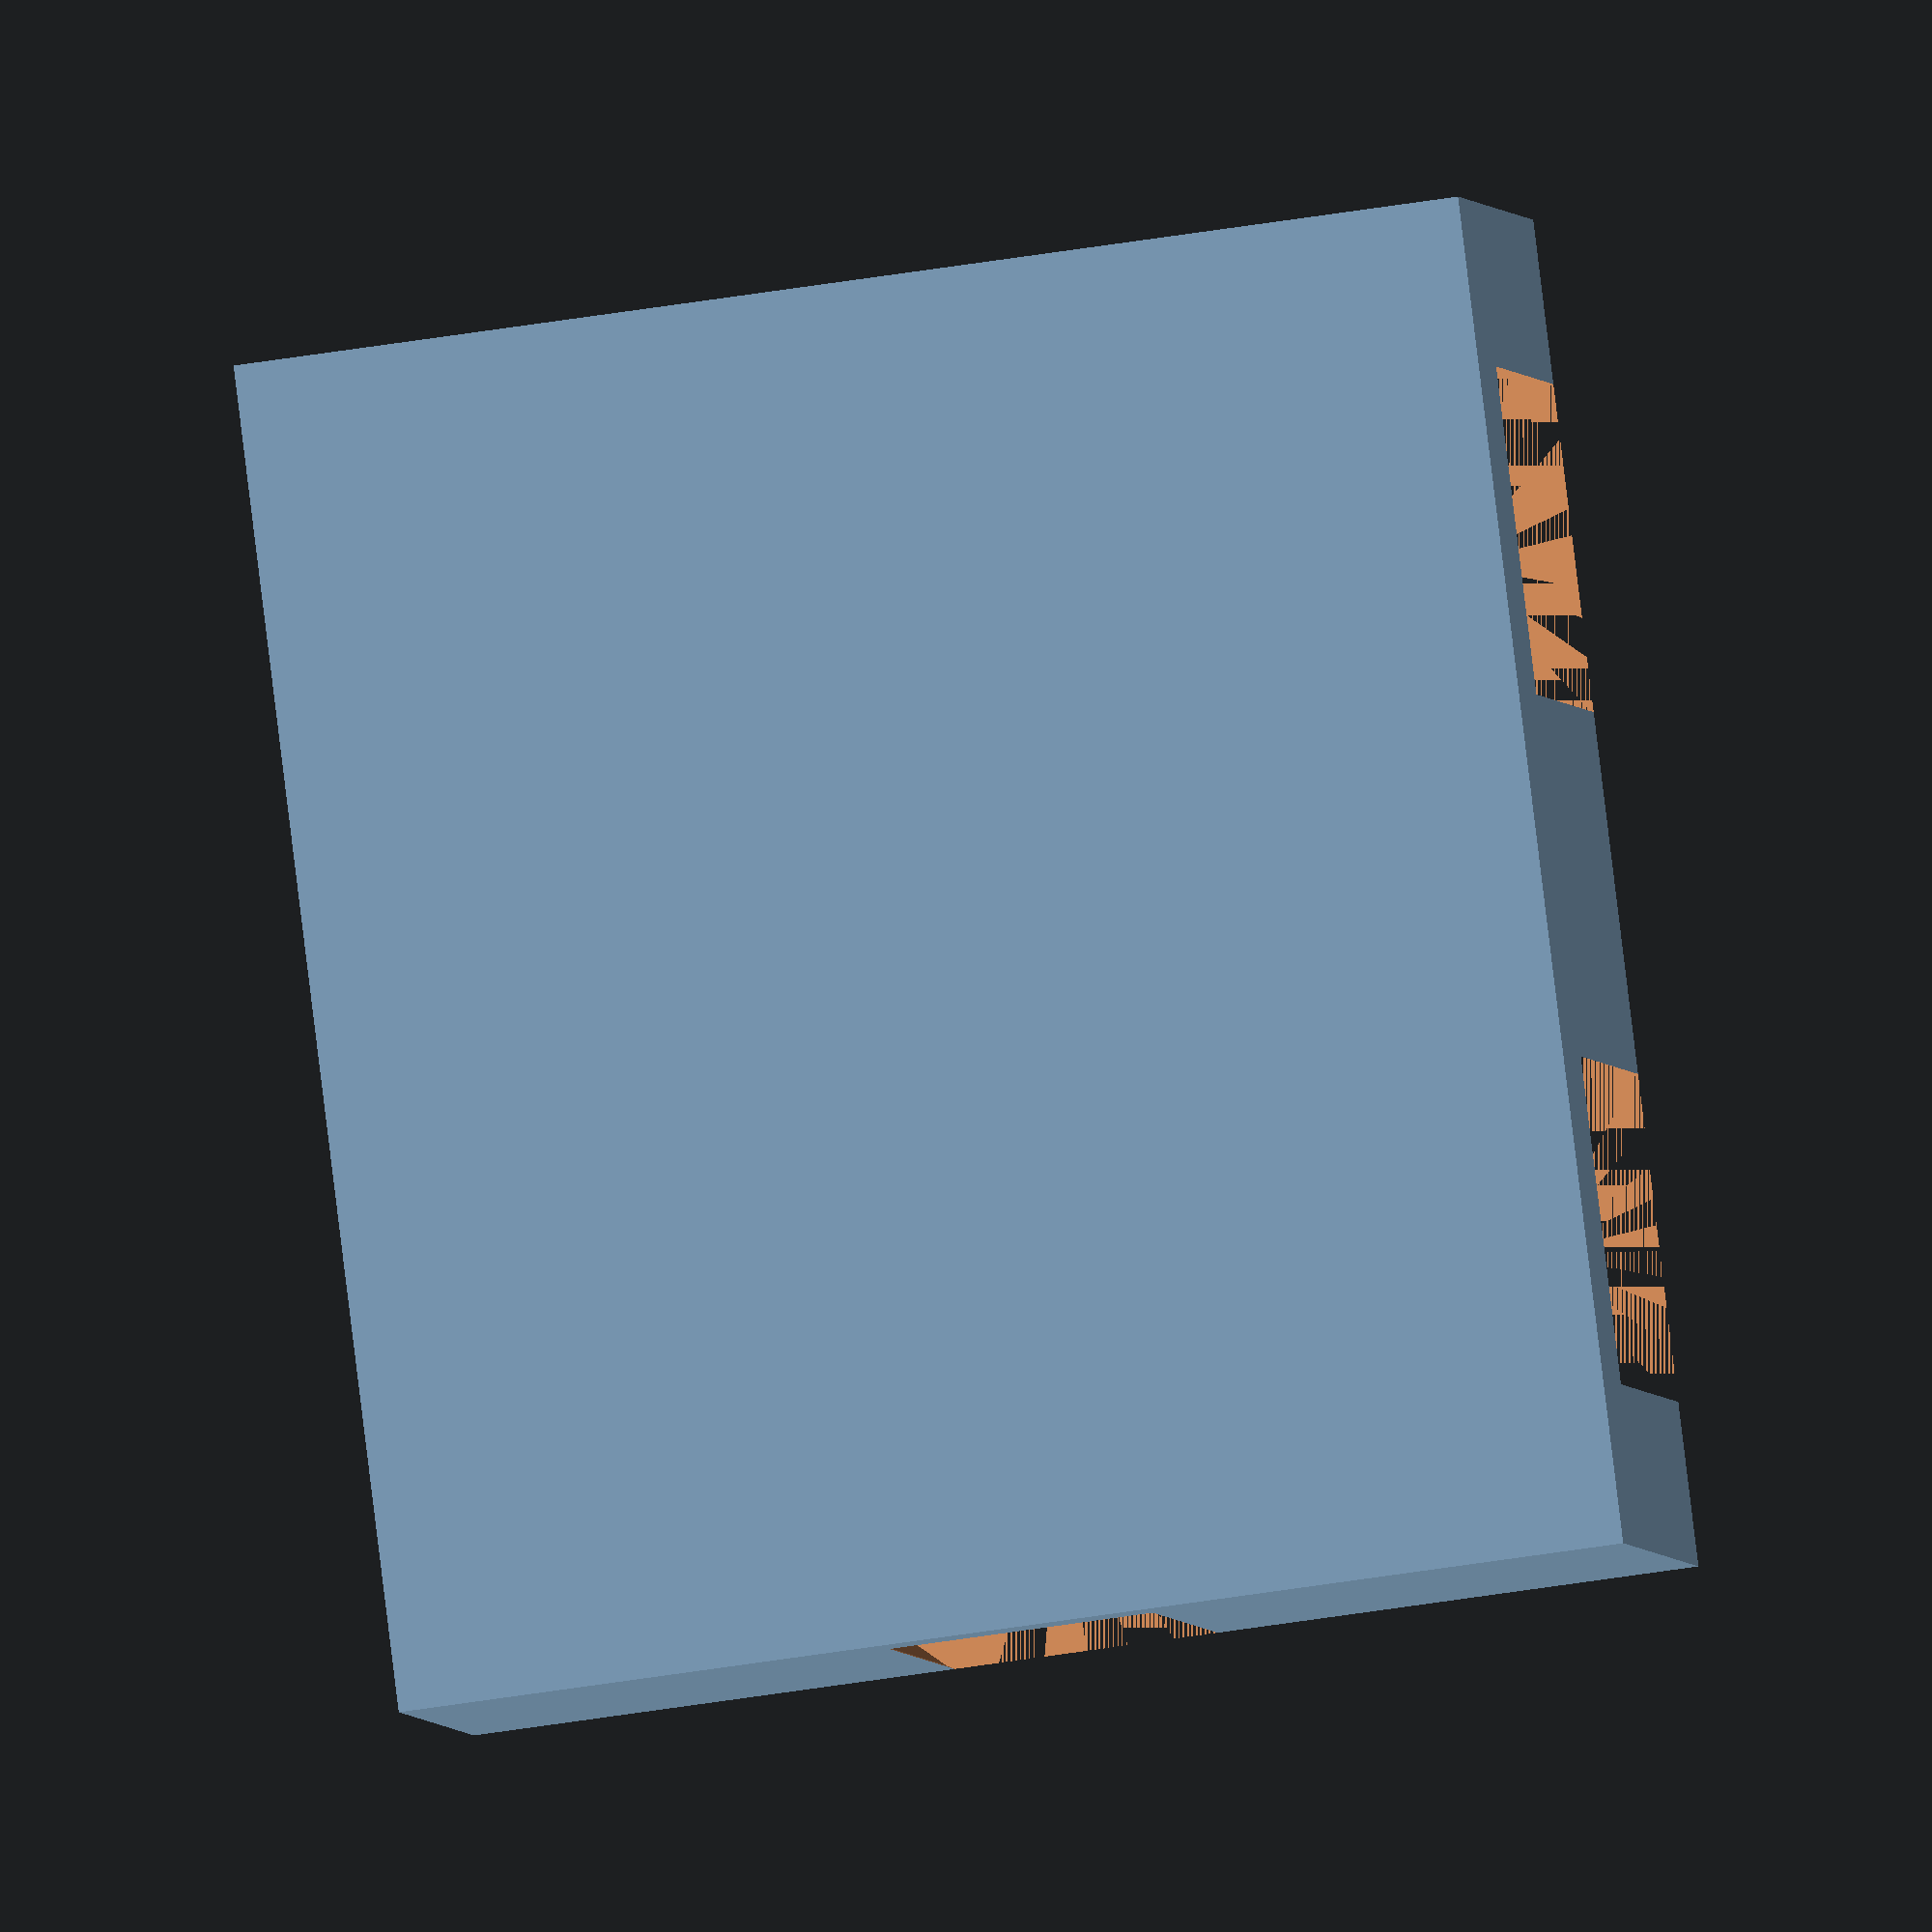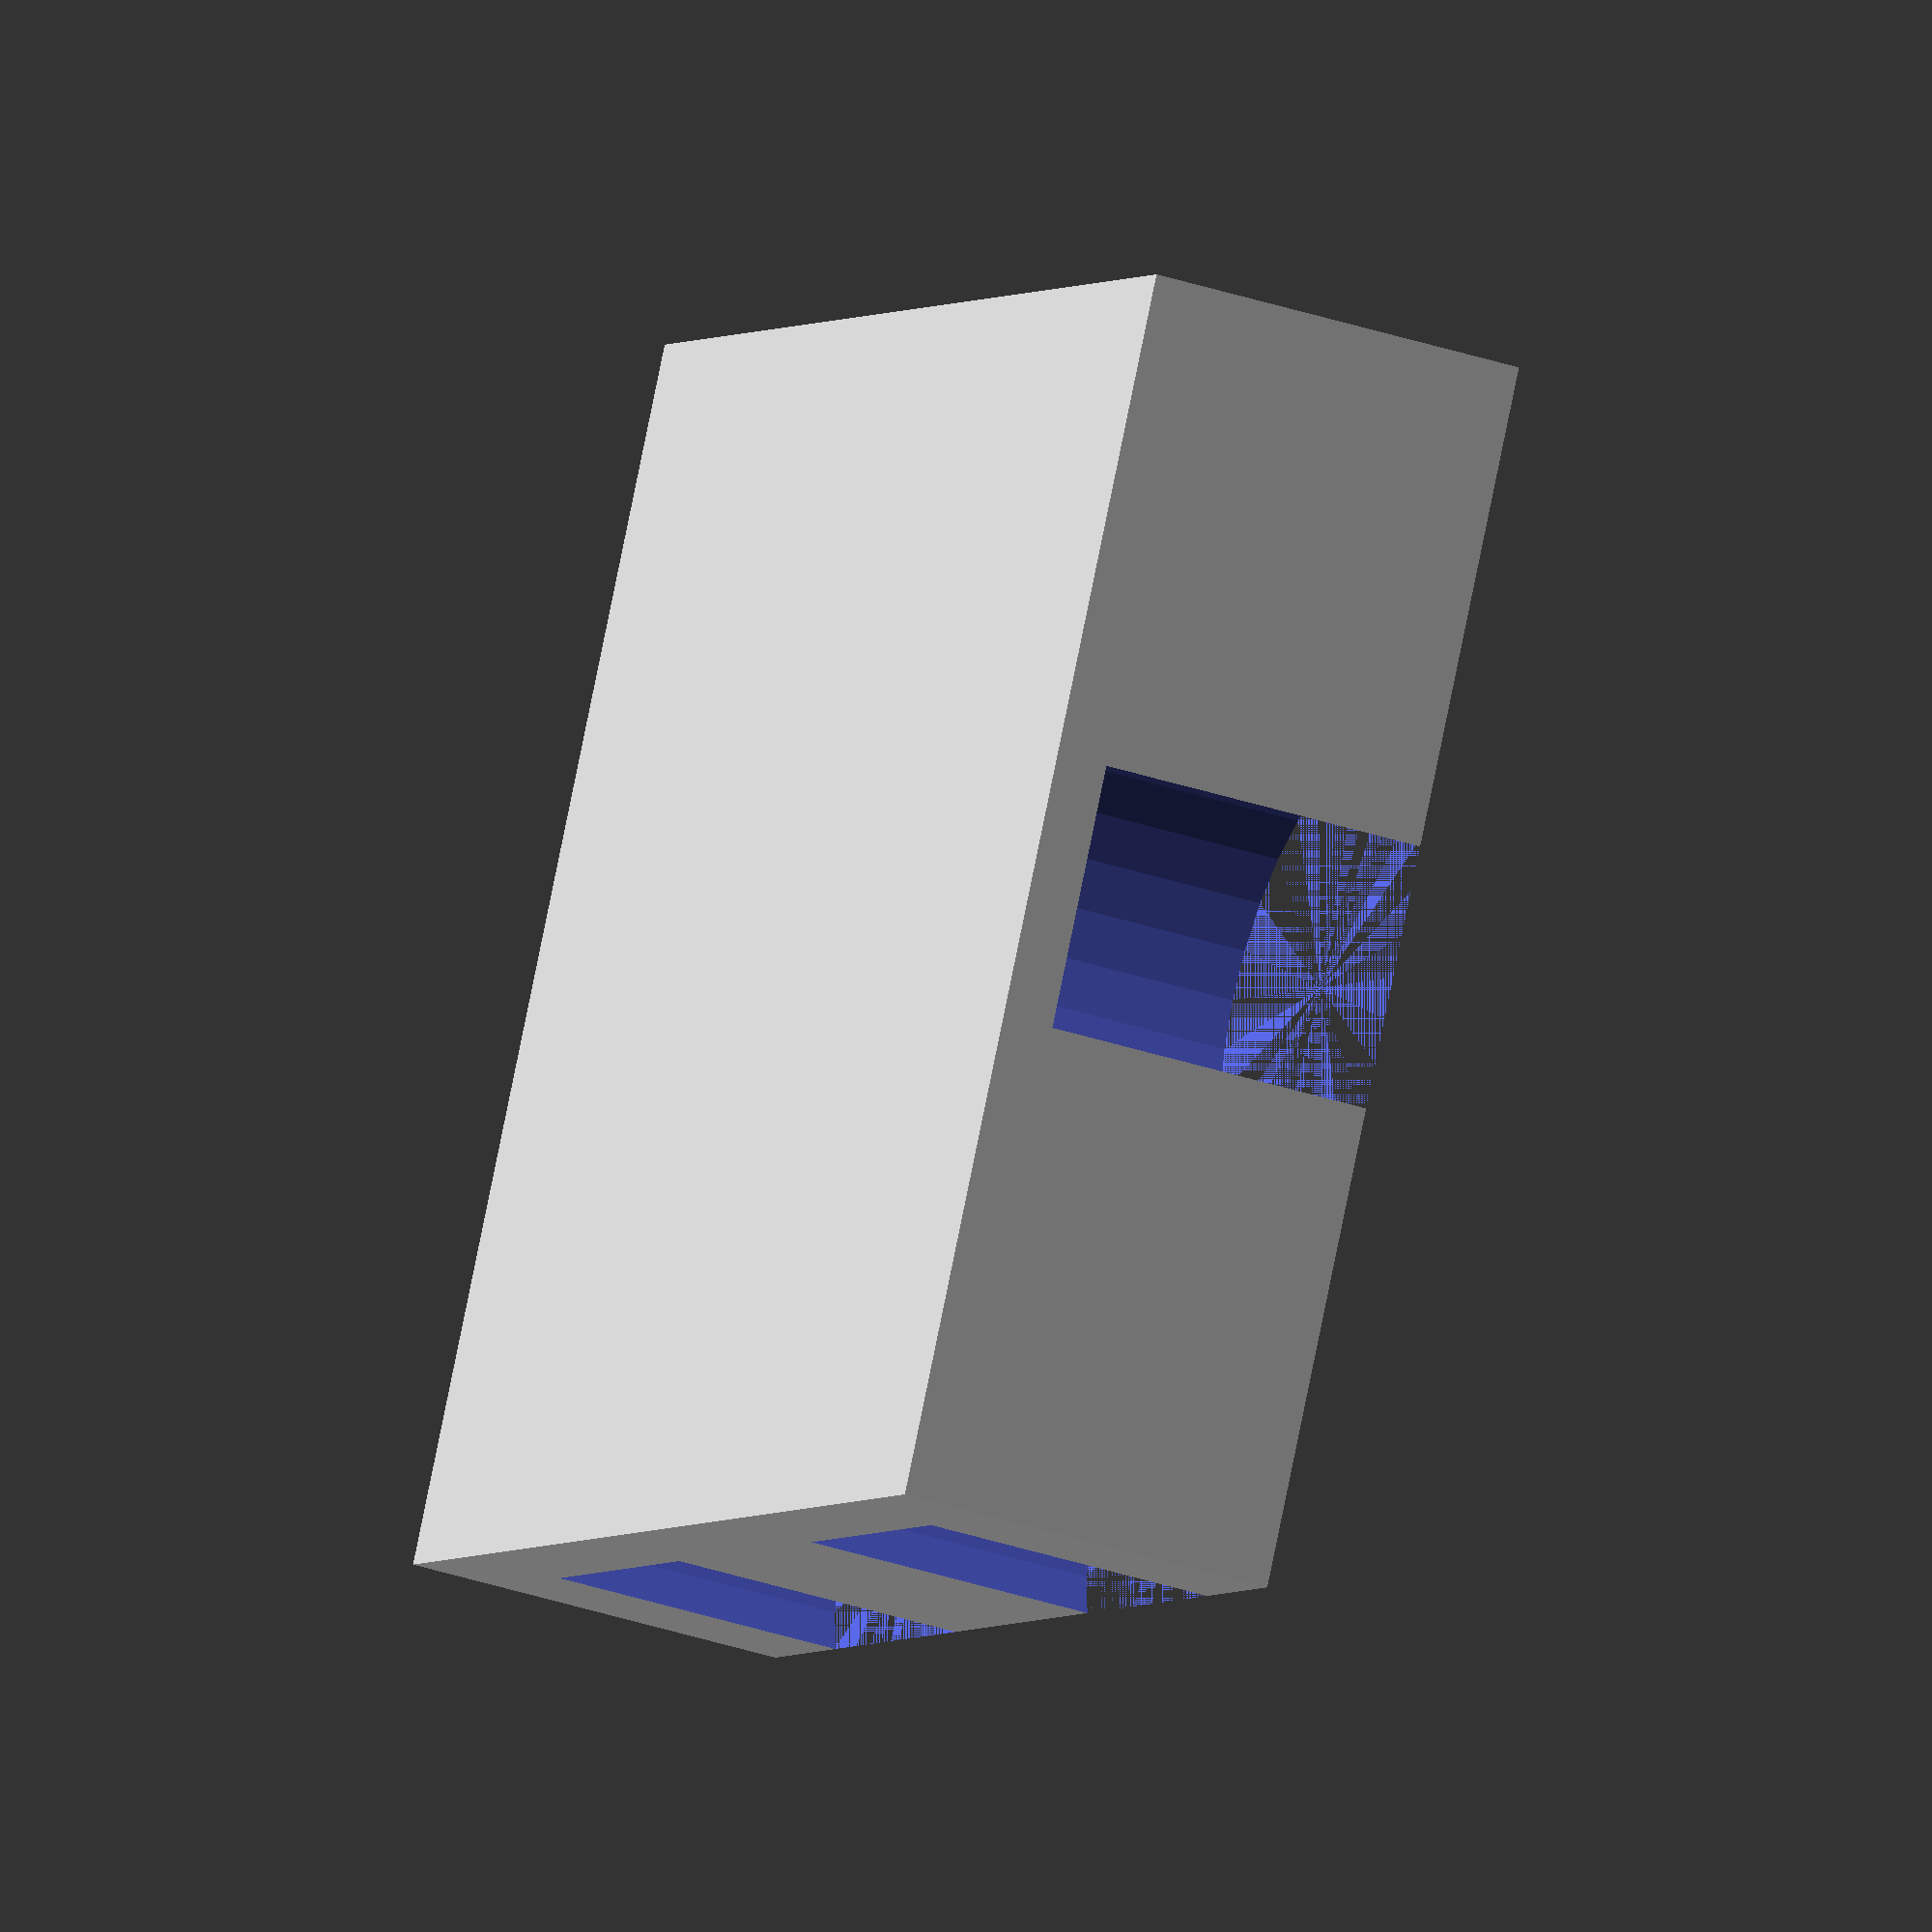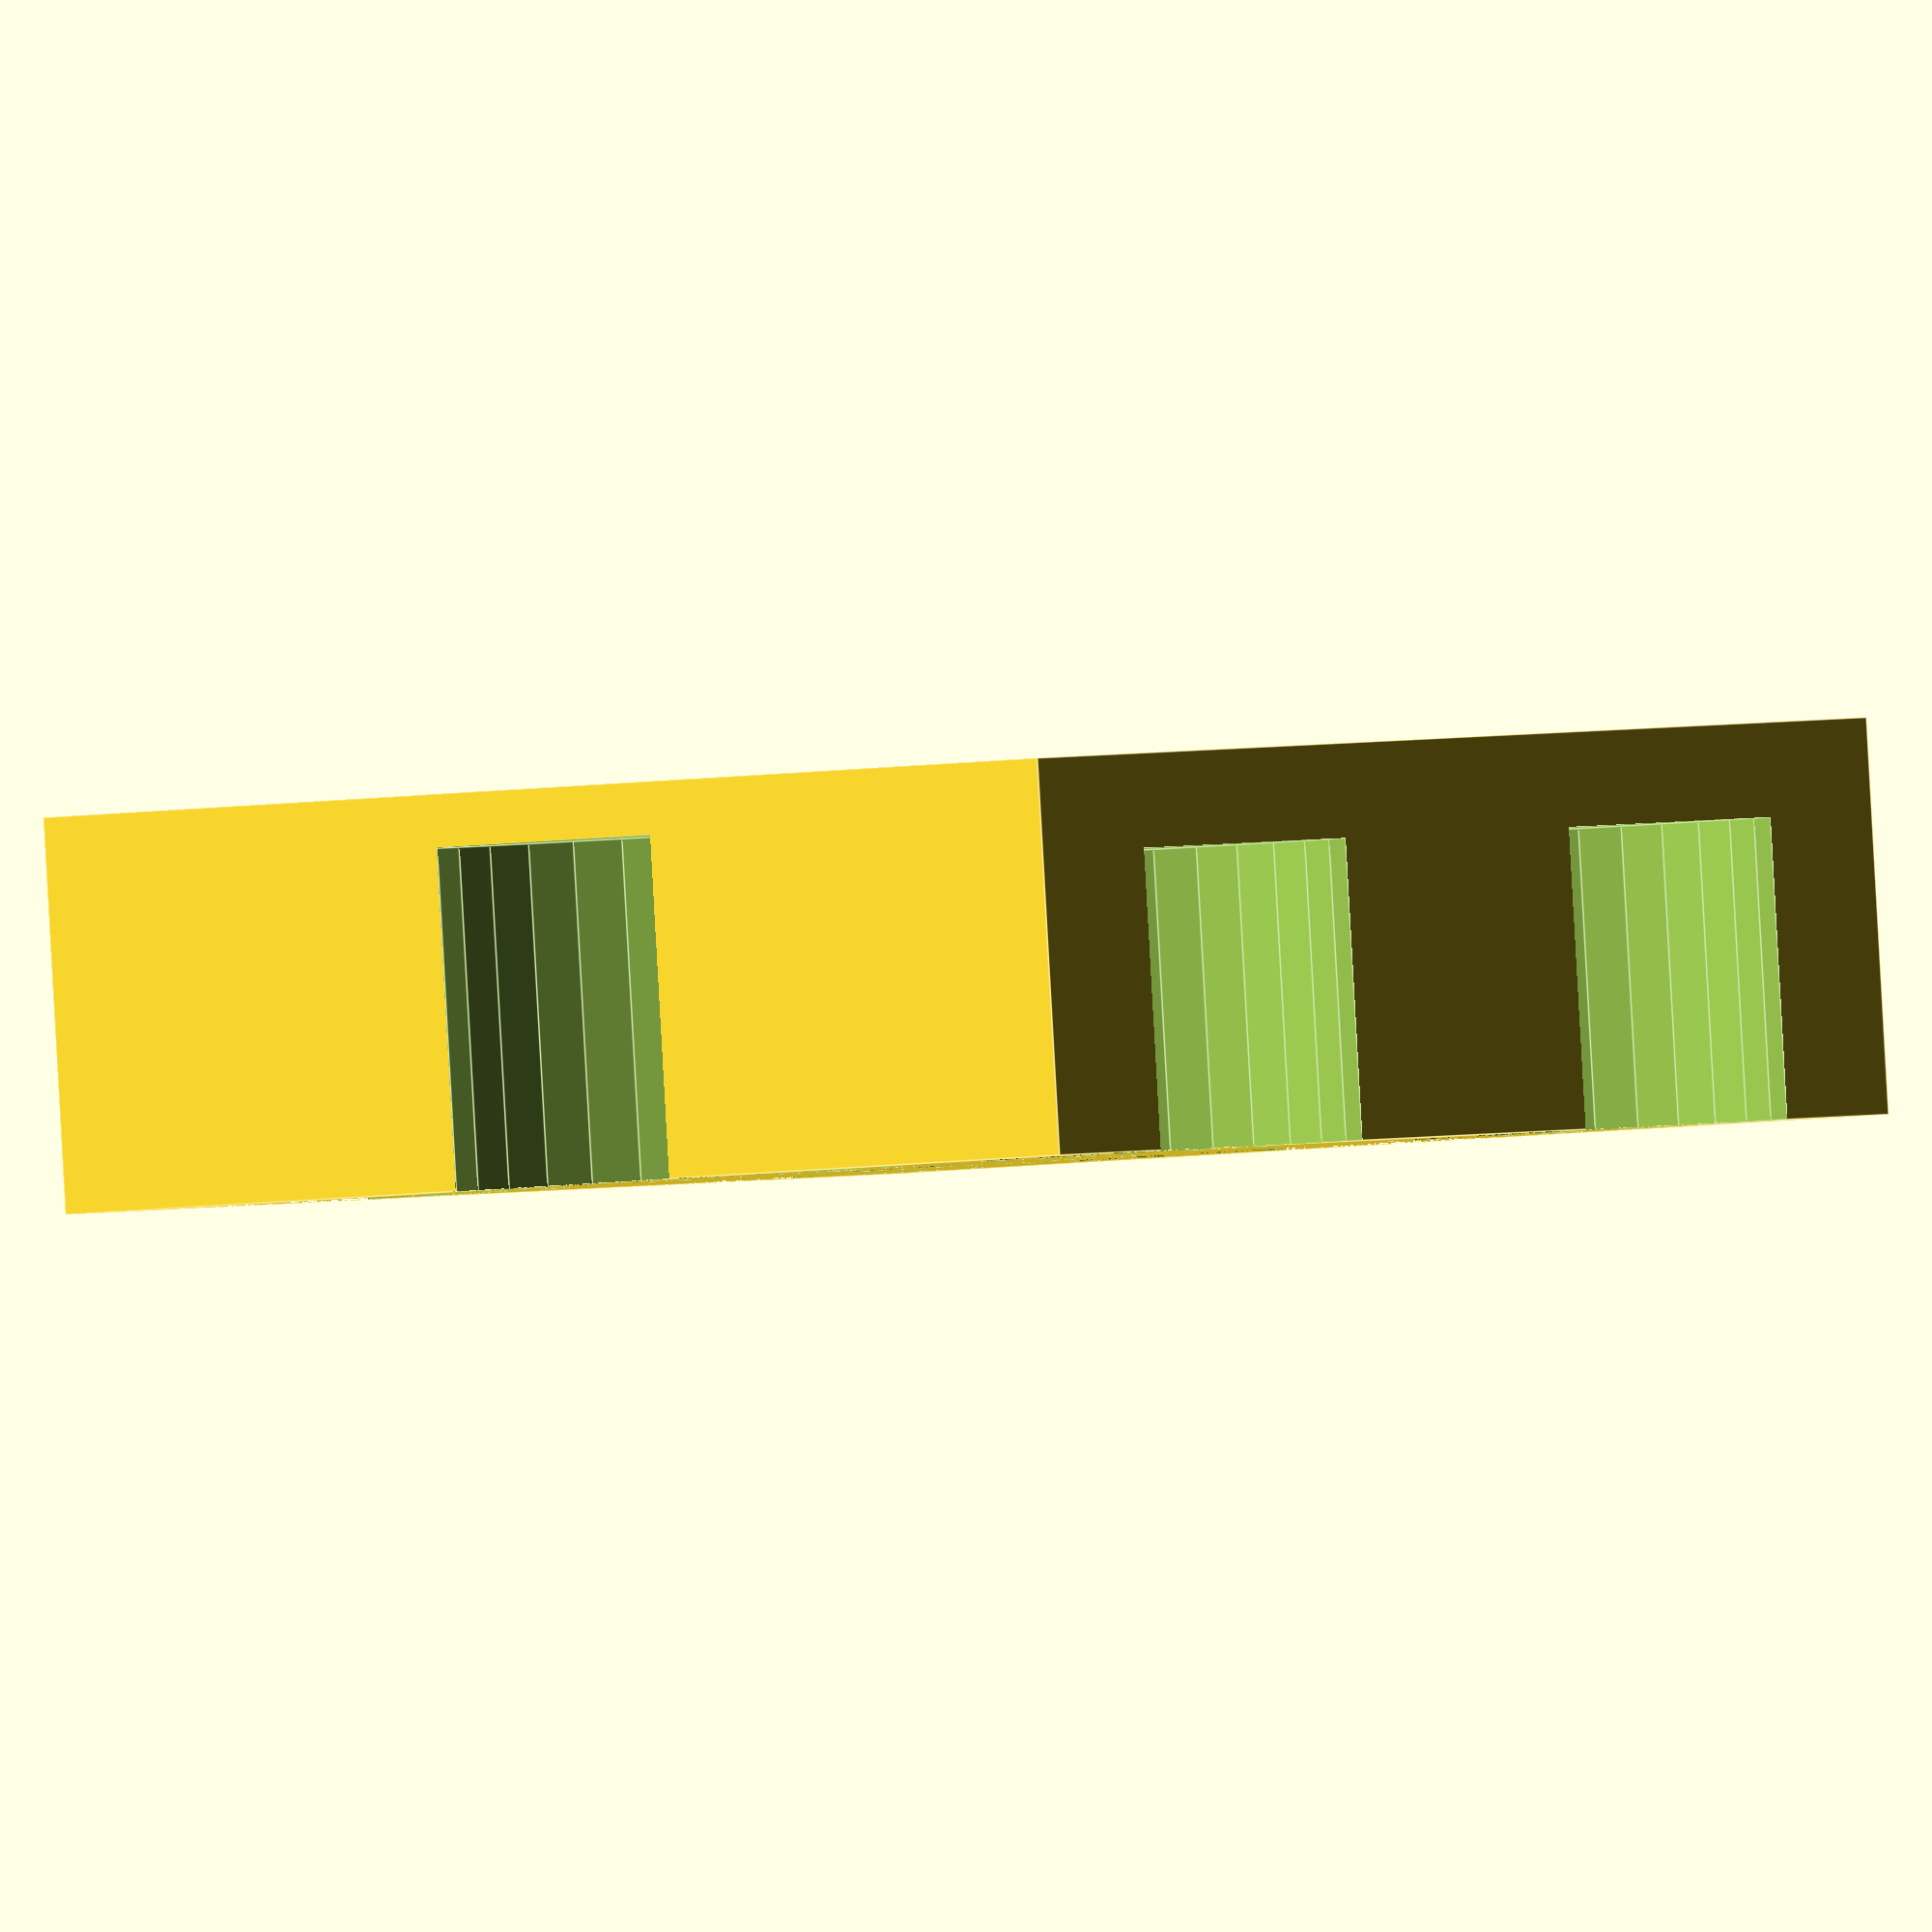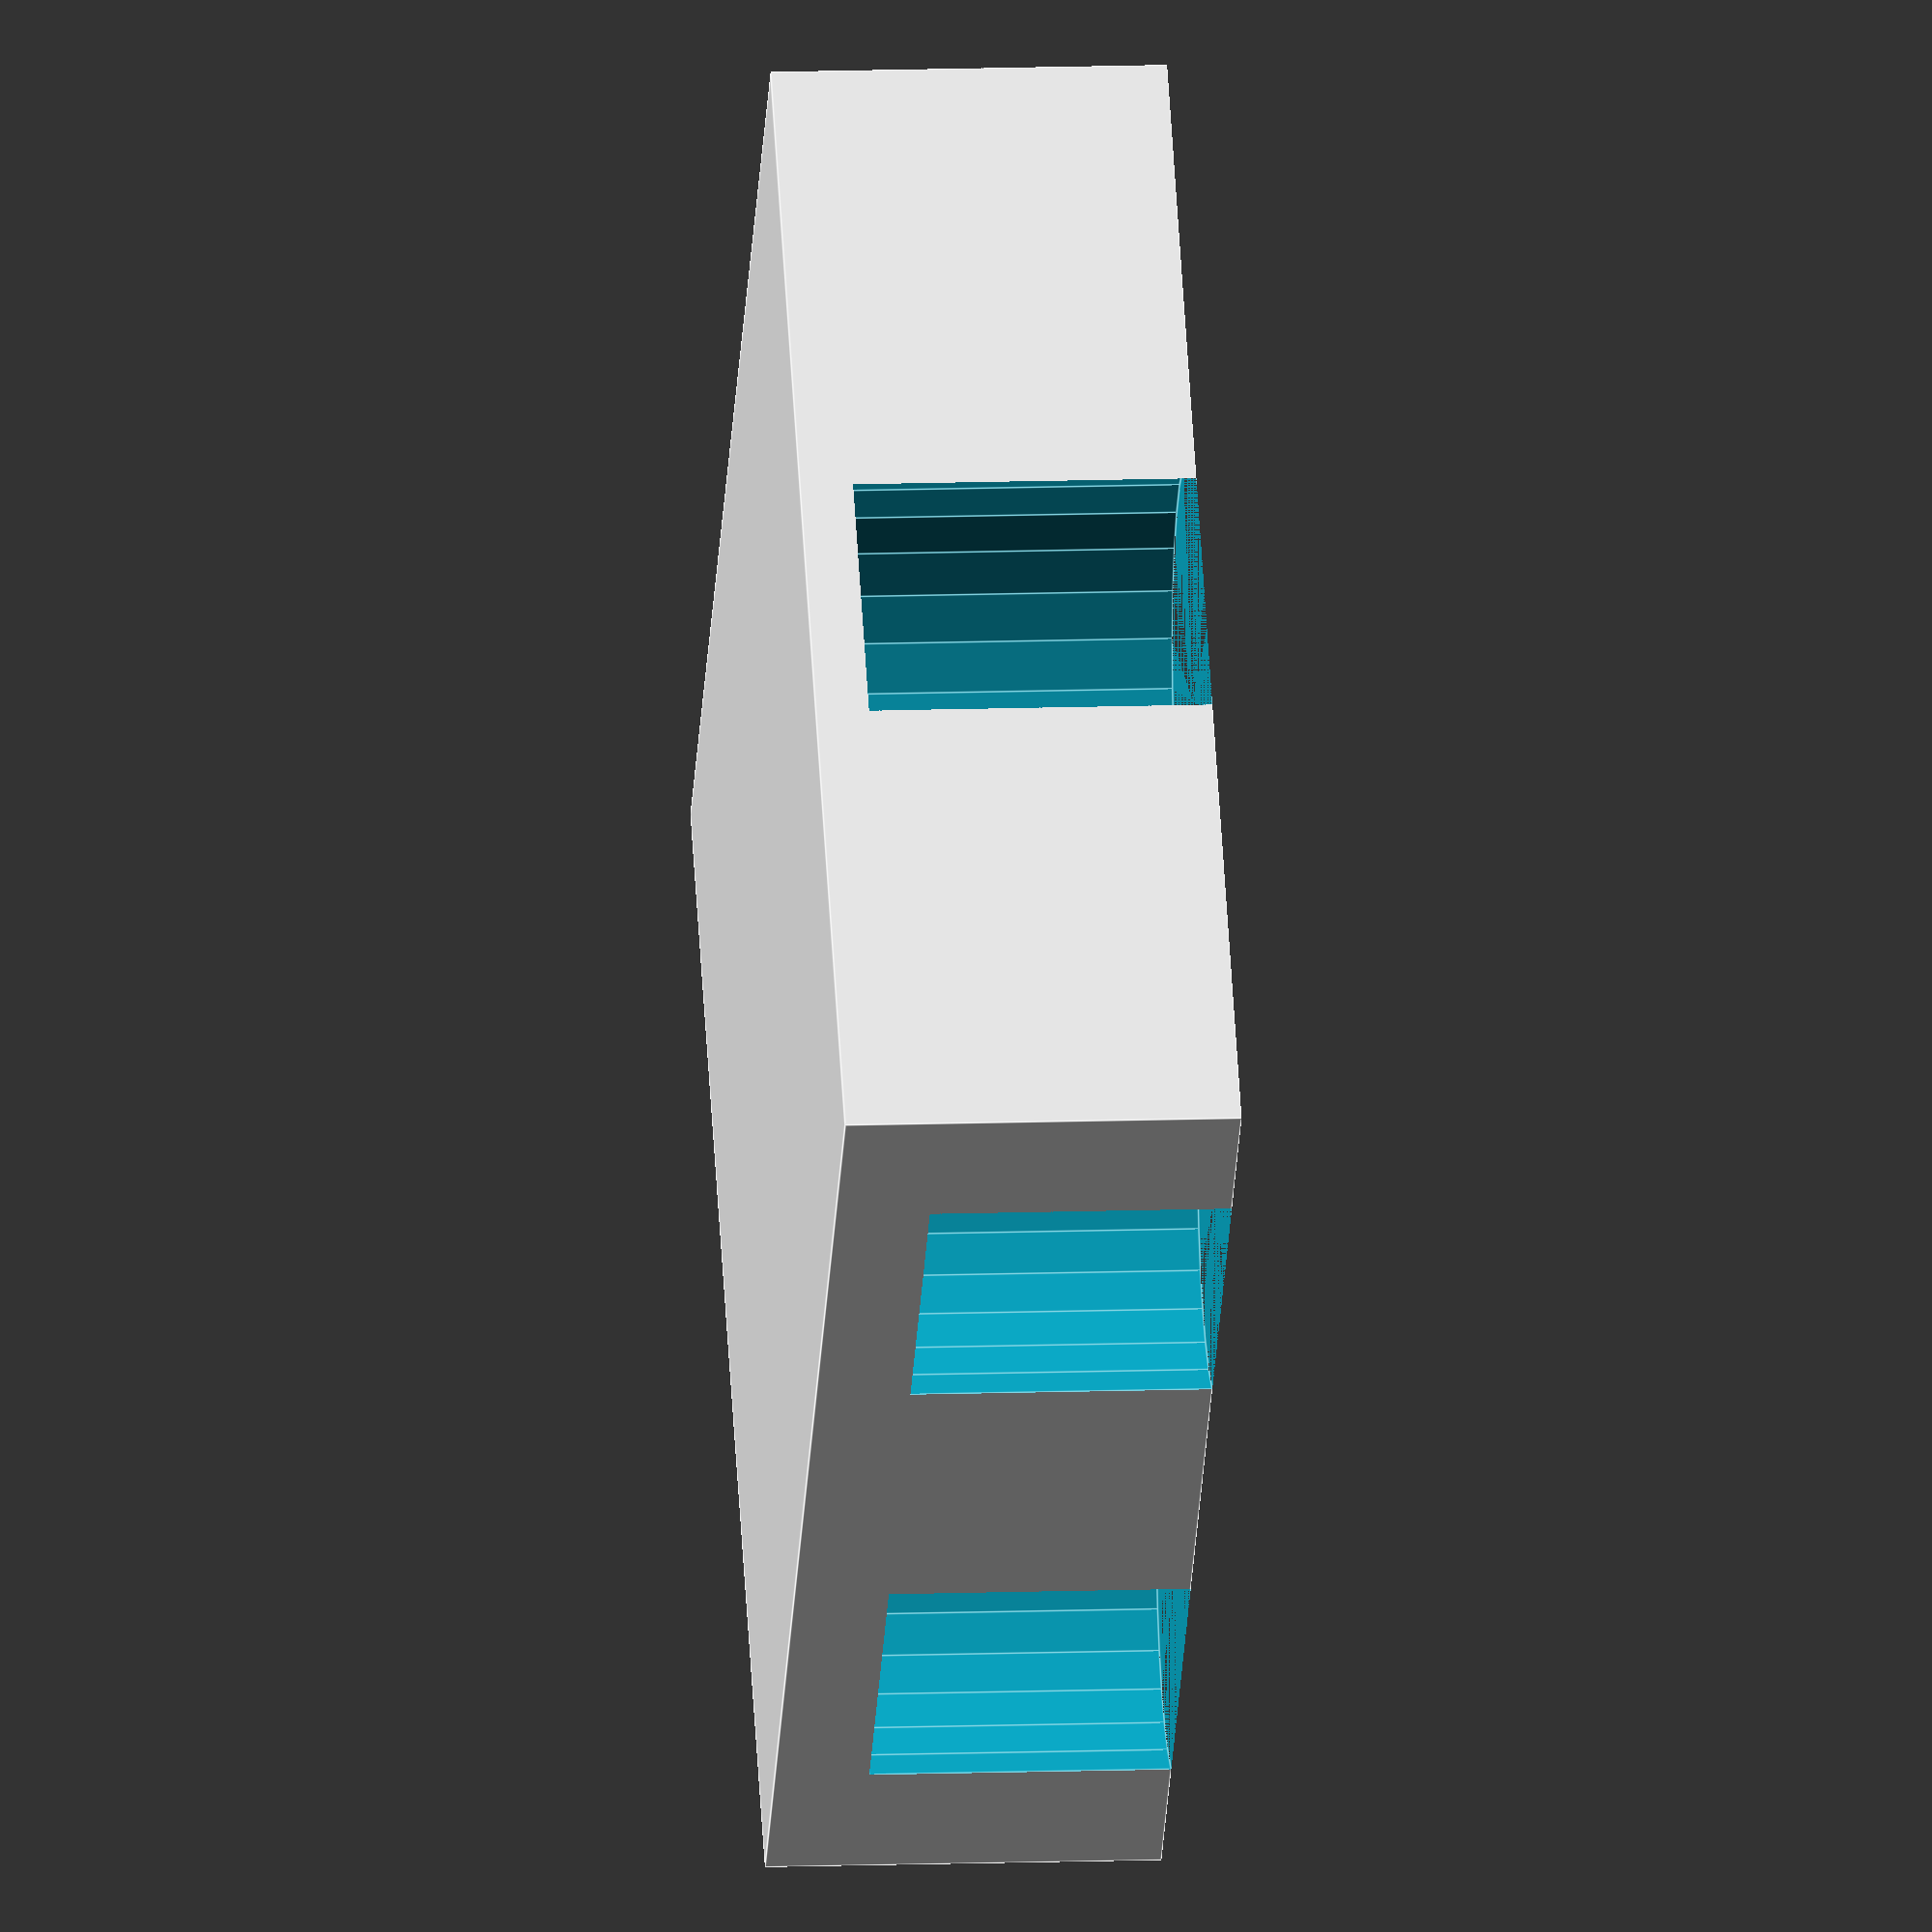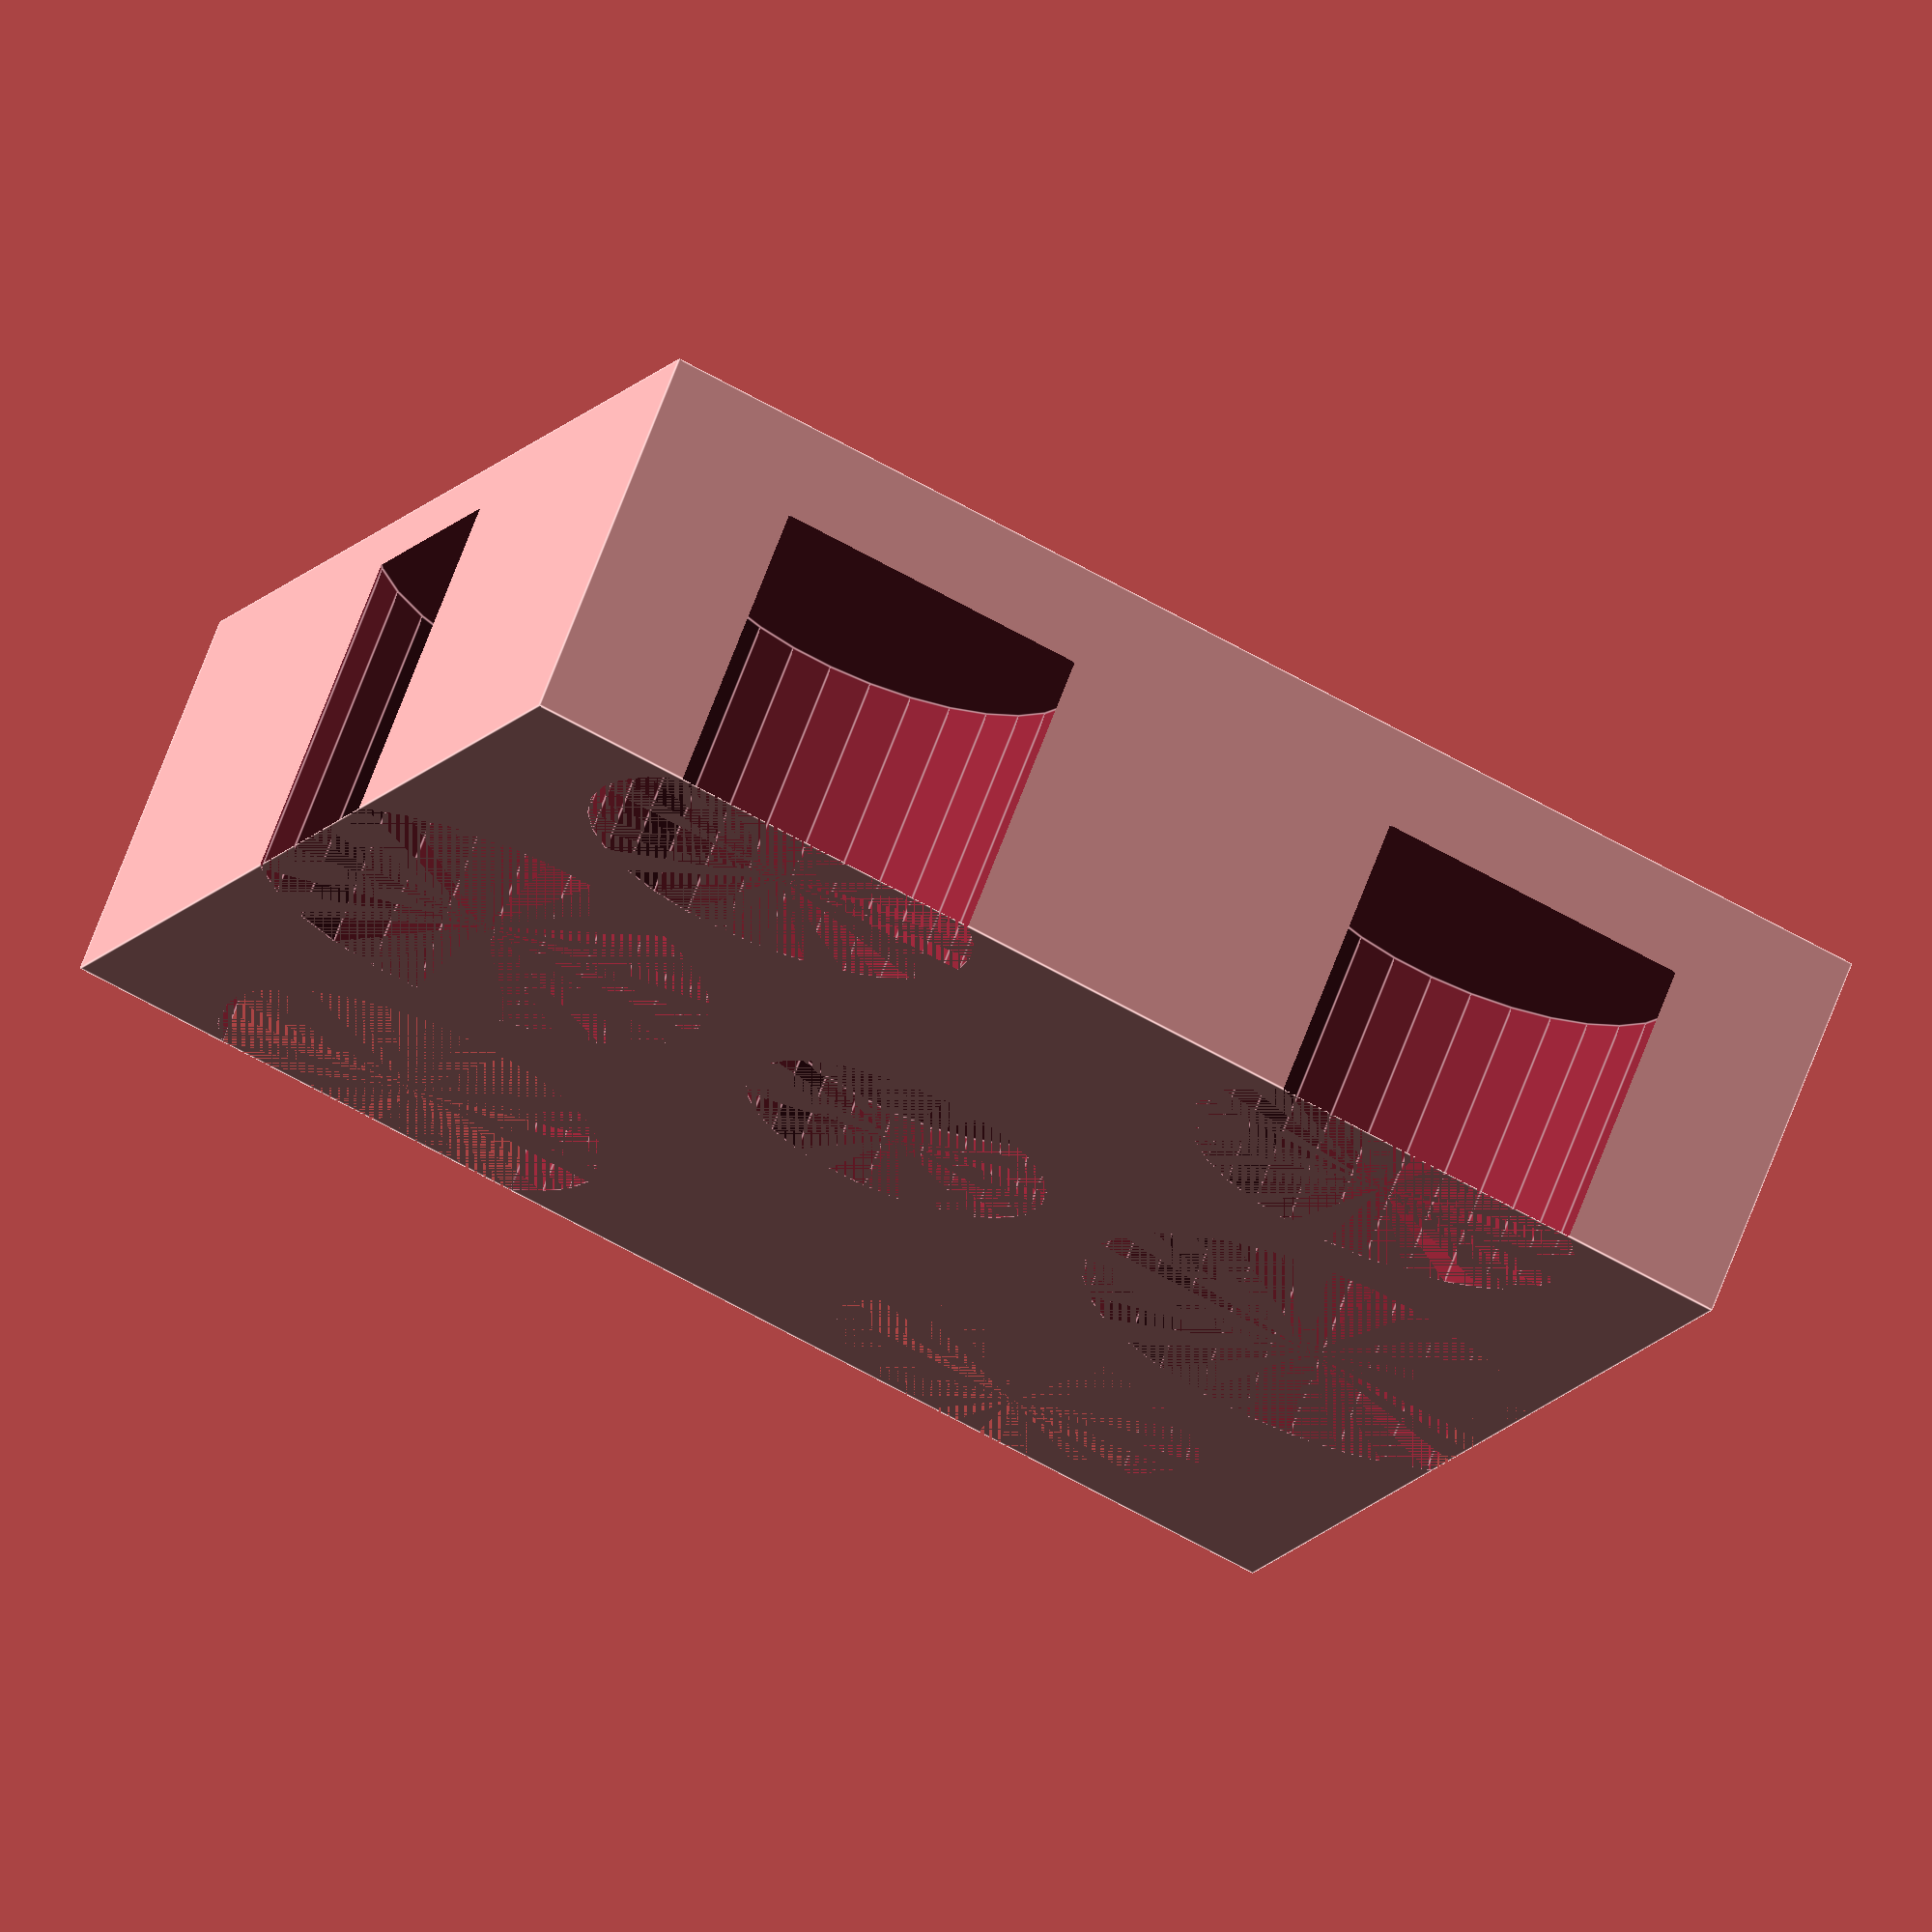
<openscad>
length = 65;
width = 60;
height = 19;

//Based on magnet size:
magnetBaseInnerDiameter = 15.4;
magnetHeight = 4.0;

//
//		1s
//			19.2 diameter
//			28 coins
//			height 13.97
//
//		5s
//			13 coins
//			22.71 diameter
//			height 15.95

smallCircleDiameter = 19.2 + .5;
smallCircleOffset = 4;
smallCircleHeight = 13.97 + .5;

largeCircleDiameter = 22.71 + .5;
largeCircleOffset = 5;
largeCircleHeight = 15.95 + .5;

spaceBetweenCircles = 3;

difference(){
    cube([length, width, height]);

    translate([
        length - (spaceBetweenCircles * 2 + smallCircleDiameter/2),
        smallCircleDiameter/2 - smallCircleOffset,
        height - smallCircleHeight])
        cylinder(smallCircleHeight, d=smallCircleDiameter);
   translate([
        (spaceBetweenCircles * 2 + smallCircleDiameter/2),
        smallCircleDiameter/2 - smallCircleOffset,
        height - smallCircleHeight])
        cylinder(smallCircleHeight, d=smallCircleDiameter);

   translate([
        length - (spaceBetweenCircles * 2 + smallCircleDiameter/2),
        width - (smallCircleDiameter/2 - smallCircleOffset),
        height - smallCircleHeight])
        cylinder(smallCircleHeight, d=smallCircleDiameter);
   translate([
        (spaceBetweenCircles * 2 + smallCircleDiameter/2),
        width - (smallCircleDiameter/2 - smallCircleOffset),
        height - smallCircleHeight])
        cylinder(smallCircleHeight, d=smallCircleDiameter);
    

    translate([largeCircleDiameter/2 + spaceBetweenCircles - largeCircleOffset, width/2, height - largeCircleHeight])
        cylinder(largeCircleHeight, d=largeCircleDiameter);

    translate([length - (largeCircleDiameter/2 + spaceBetweenCircles - largeCircleOffset), width/2, height - largeCircleHeight])
        cylinder(largeCircleHeight, d=largeCircleDiameter);
        
    translate([length/2, width/2, height - magnetHeight])
        cylinder(magnetHeight, d=magnetBaseInnerDiameter);
        

}


</openscad>
<views>
elev=183.4 azim=97.1 roll=349.1 proj=o view=wireframe
elev=214.5 azim=331.0 roll=294.4 proj=o view=wireframe
elev=90.3 azim=52.4 roll=183.2 proj=o view=edges
elev=347.8 azim=45.2 roll=265.2 proj=o view=edges
elev=291.5 azim=203.0 roll=20.6 proj=o view=edges
</views>
